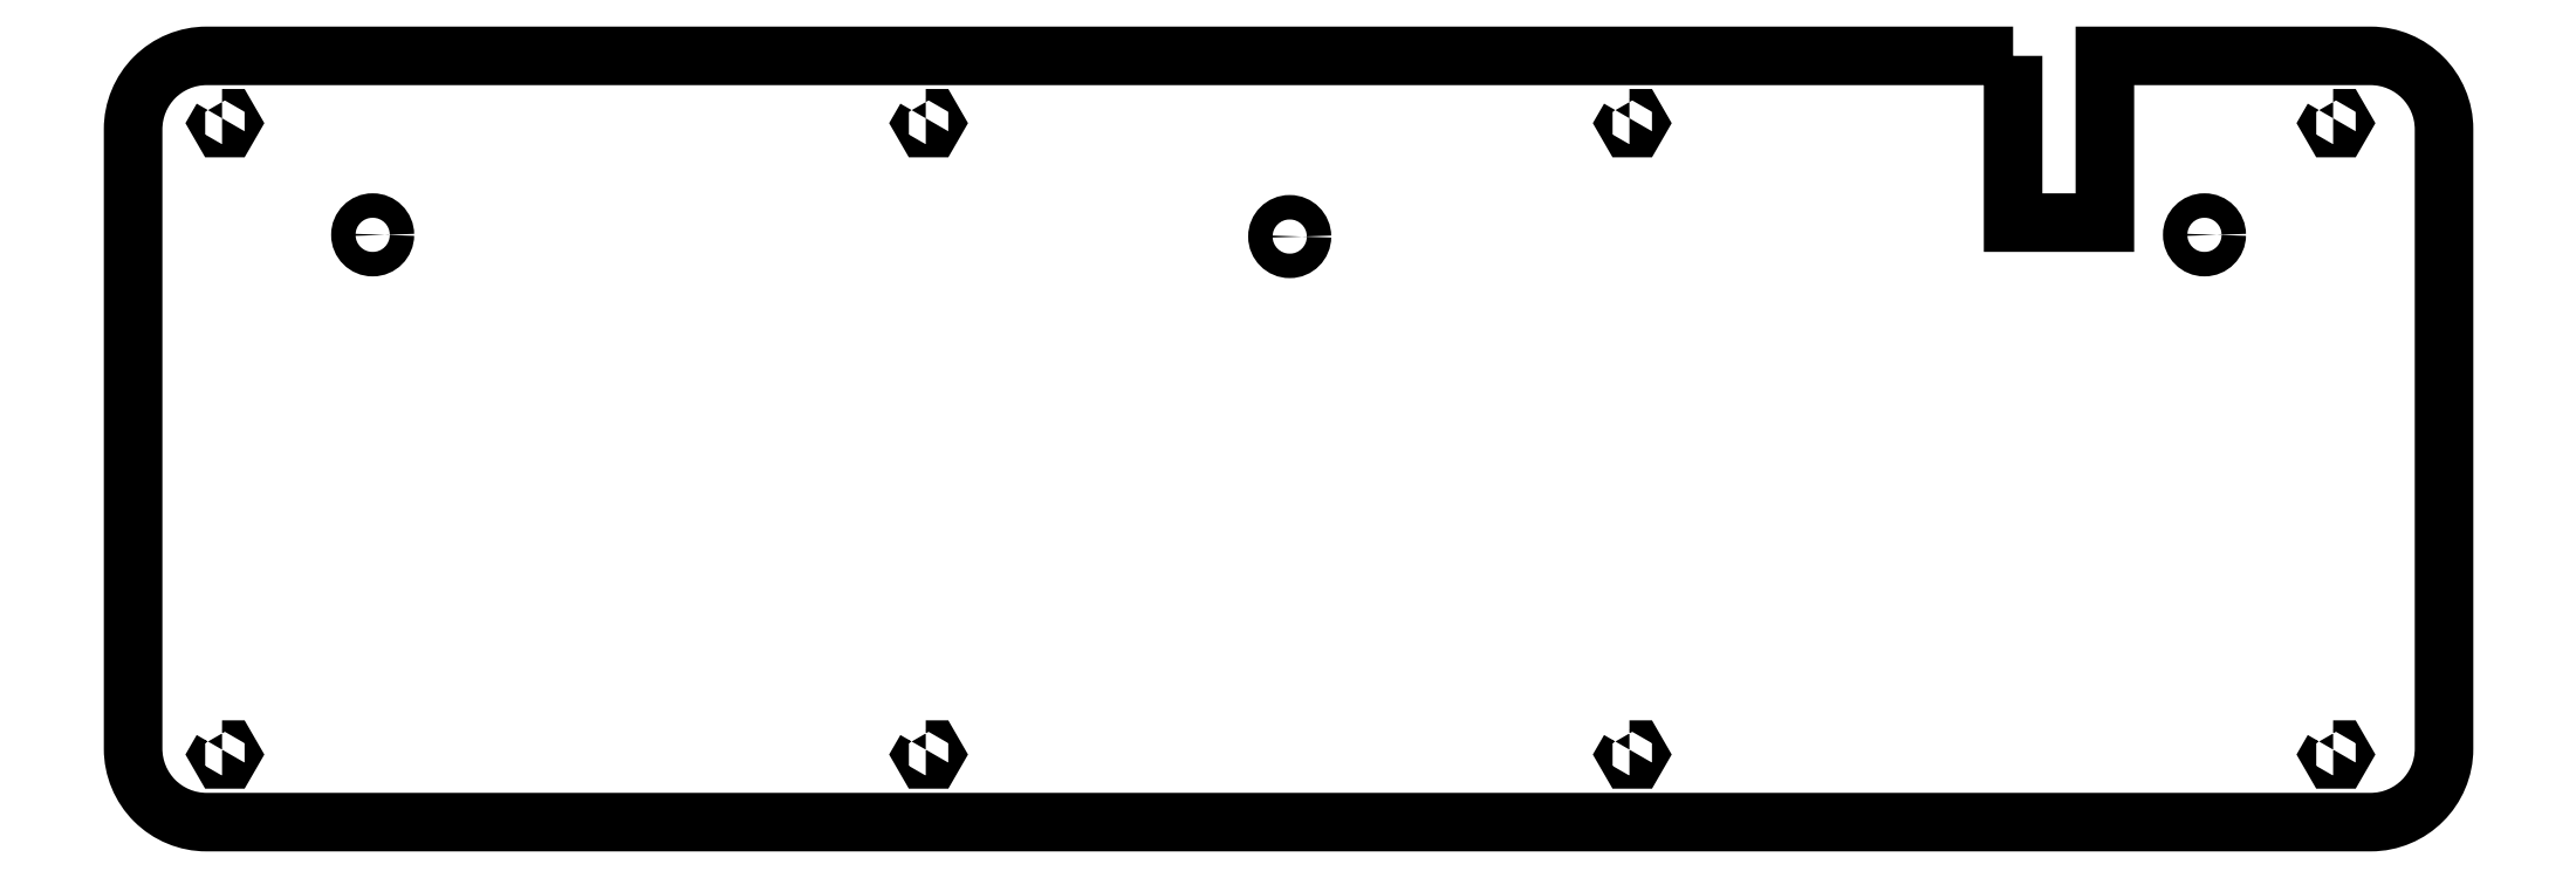
<metadata>
{"format":"dxf","ext":"dxf","renderer":"ezdxf+matplotlib","layout":"modelspace","background":"white","min_lineweight":24,"dpi":150}
</metadata>
<code>
0
SECTION
2
ENTITIES
0
LWPOLYLINE
8
0
90
12
70
1
43
0
10
292.2
20
15
10
292.2
20
-12.25
10
307.2
20
-12.25
10
307.2
20
15
10
350.7
20
15
42
-0.4142
10
362.7
20
3
10
362.7
20
-98.25
42
-0.4142
10
350.7
20
-110.2
10
-3
20
-110.2
42
-0.4142
10
-15
20
-98.25
10
-15
20
3
42
-0.4142
10
-3
20
15
0
CIRCLE
8
0
10
323.5
20
-14.25
30
0
40
2
210
0
220
0
230
1
0
CIRCLE
8
0
10
174
20
-14.54
30
0
40
2
210
0
220
0
230
1
0
CIRCLE
8
0
10
24.15
20
-14.25
30
0
40
2
210
0
220
0
230
1
0
LWPOLYLINE
8
0
90
6
70
1
43
0
10
344.5
20
-98.4
10
344.1
20
-99.2
10
344.5
20
-100
10
345.5
20
-100
10
345.9
20
-99.2
10
345.5
20
-98.4
0
LWPOLYLINE
8
0
90
6
70
1
43
0
10
-0.4625
20
4.801
10
-0.925
20
4
10
-0.4625
20
3.199
10
0.4625
20
3.199
10
0.925
20
4
10
0.4625
20
4.801
0
LWPOLYLINE
8
0
90
6
70
1
43
0
10
114.5
20
4.801
10
114.1
20
4
10
114.5
20
3.199
10
115.5
20
3.199
10
115.9
20
4
10
115.5
20
4.801
0
LWPOLYLINE
8
0
90
6
70
1
43
0
10
229.5
20
-98.4
10
229.1
20
-99.2
10
229.5
20
-100
10
230.5
20
-100
10
230.9
20
-99.2
10
230.5
20
-98.4
0
LWPOLYLINE
8
0
90
6
70
1
43
0
10
344.5
20
4.801
10
344.1
20
4
10
344.5
20
3.199
10
345.5
20
3.199
10
345.9
20
4
10
345.5
20
4.801
0
LWPOLYLINE
8
0
90
6
70
1
43
0
10
-0.4625
20
-98.4
10
-0.925
20
-99.2
10
-0.4625
20
-100
10
0.4625
20
-100
10
0.925
20
-99.2
10
0.4625
20
-98.4
0
LWPOLYLINE
8
0
90
6
70
1
43
0
10
229.5
20
4.801
10
229.1
20
4
10
229.5
20
3.199
10
230.5
20
3.199
10
230.9
20
4
10
230.5
20
4.801
0
LWPOLYLINE
8
0
90
6
70
1
43
0
10
114.5
20
-98.4
10
114.1
20
-99.2
10
114.5
20
-100
10
115.5
20
-100
10
115.9
20
-99.2
10
115.5
20
-98.4
0
ENDSEC
0
EOF

</code>
